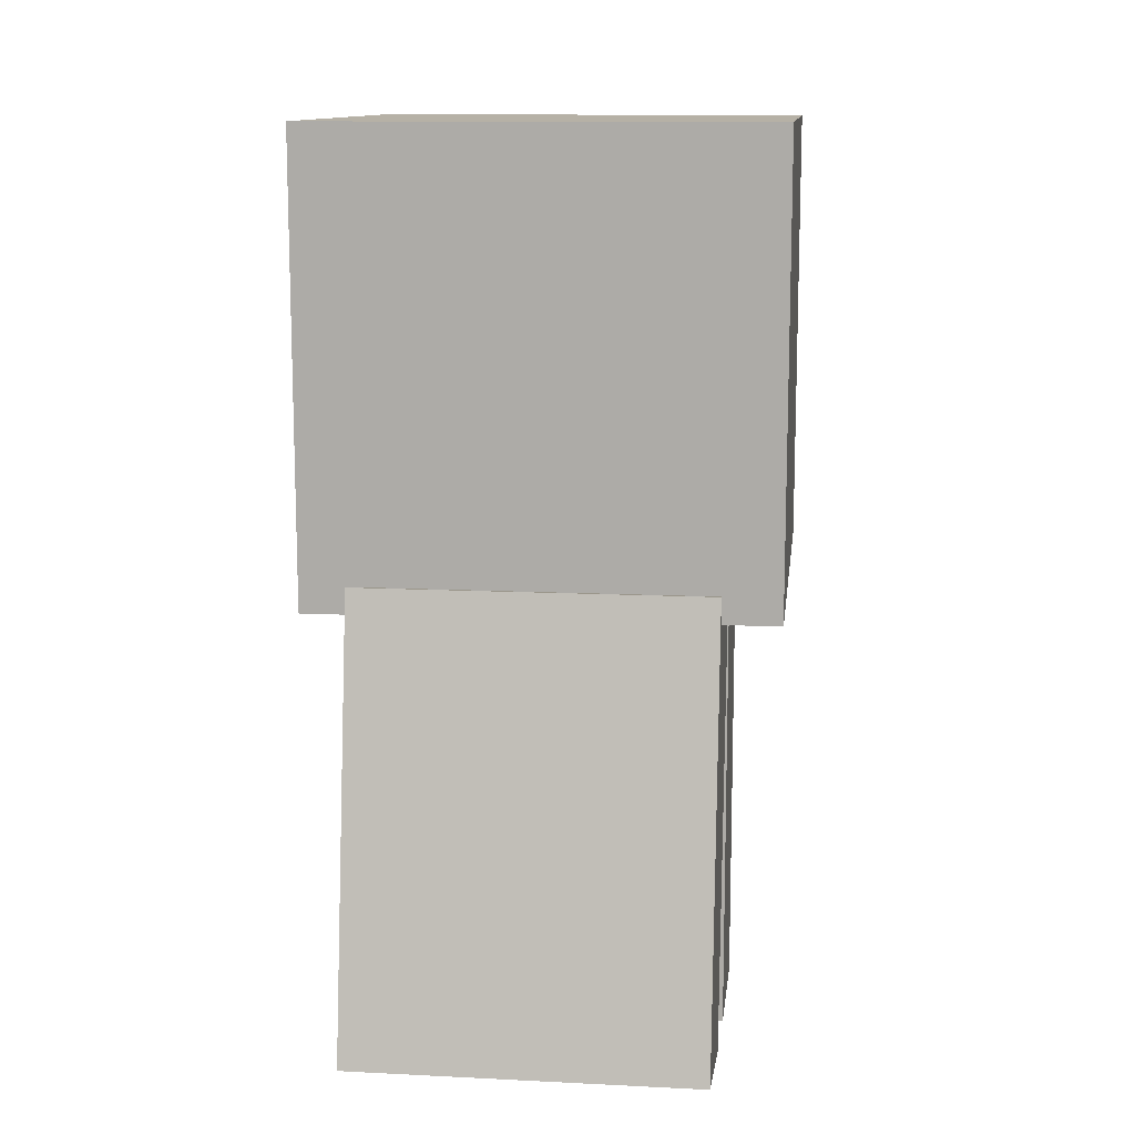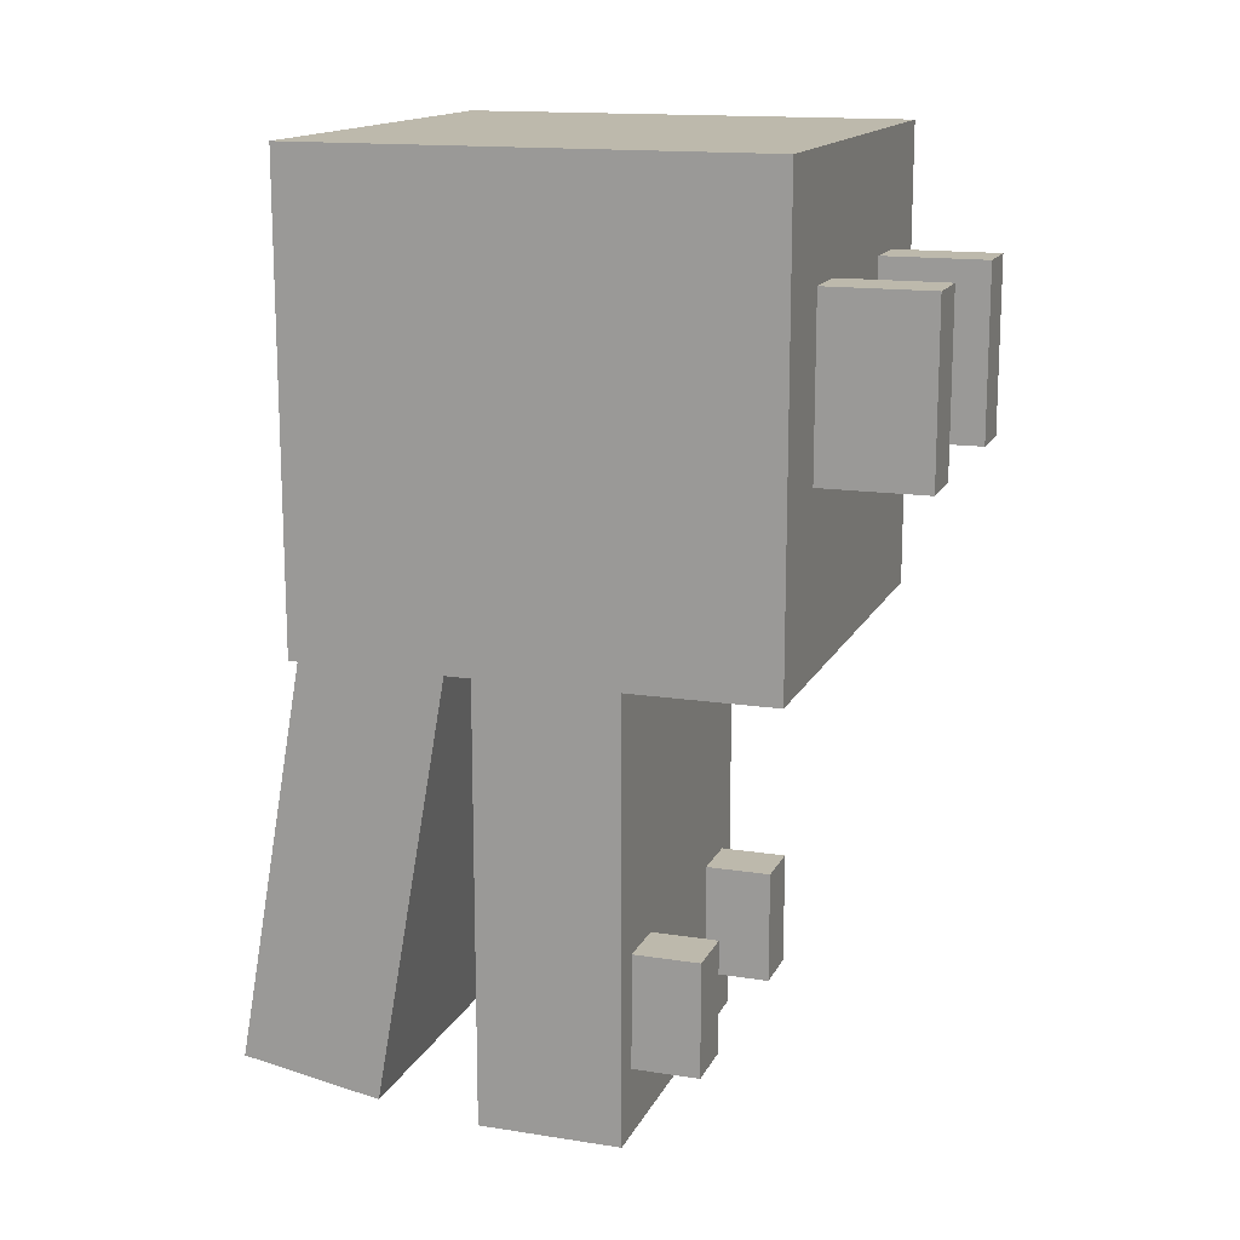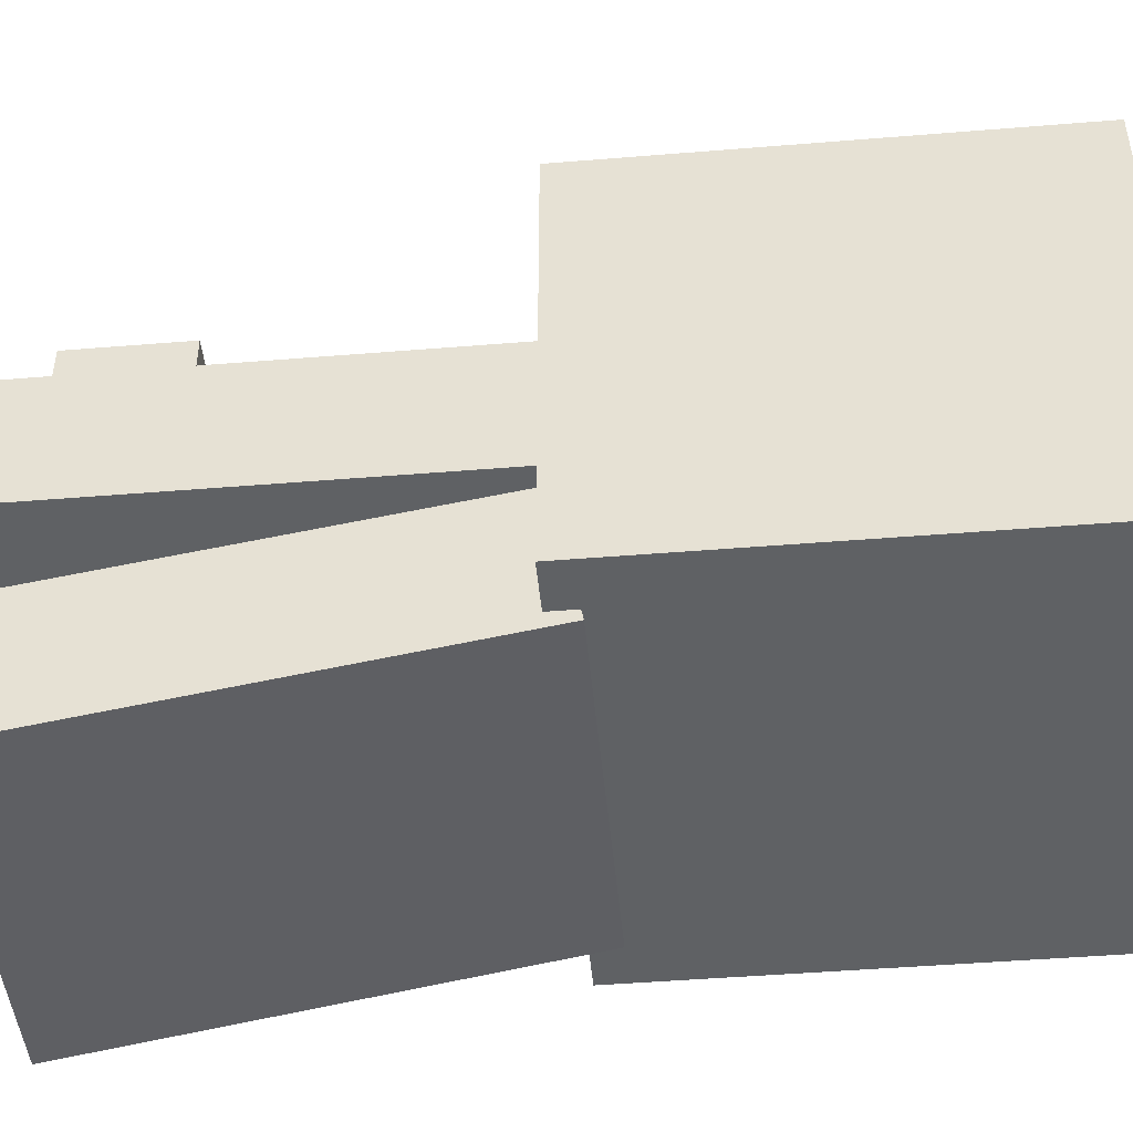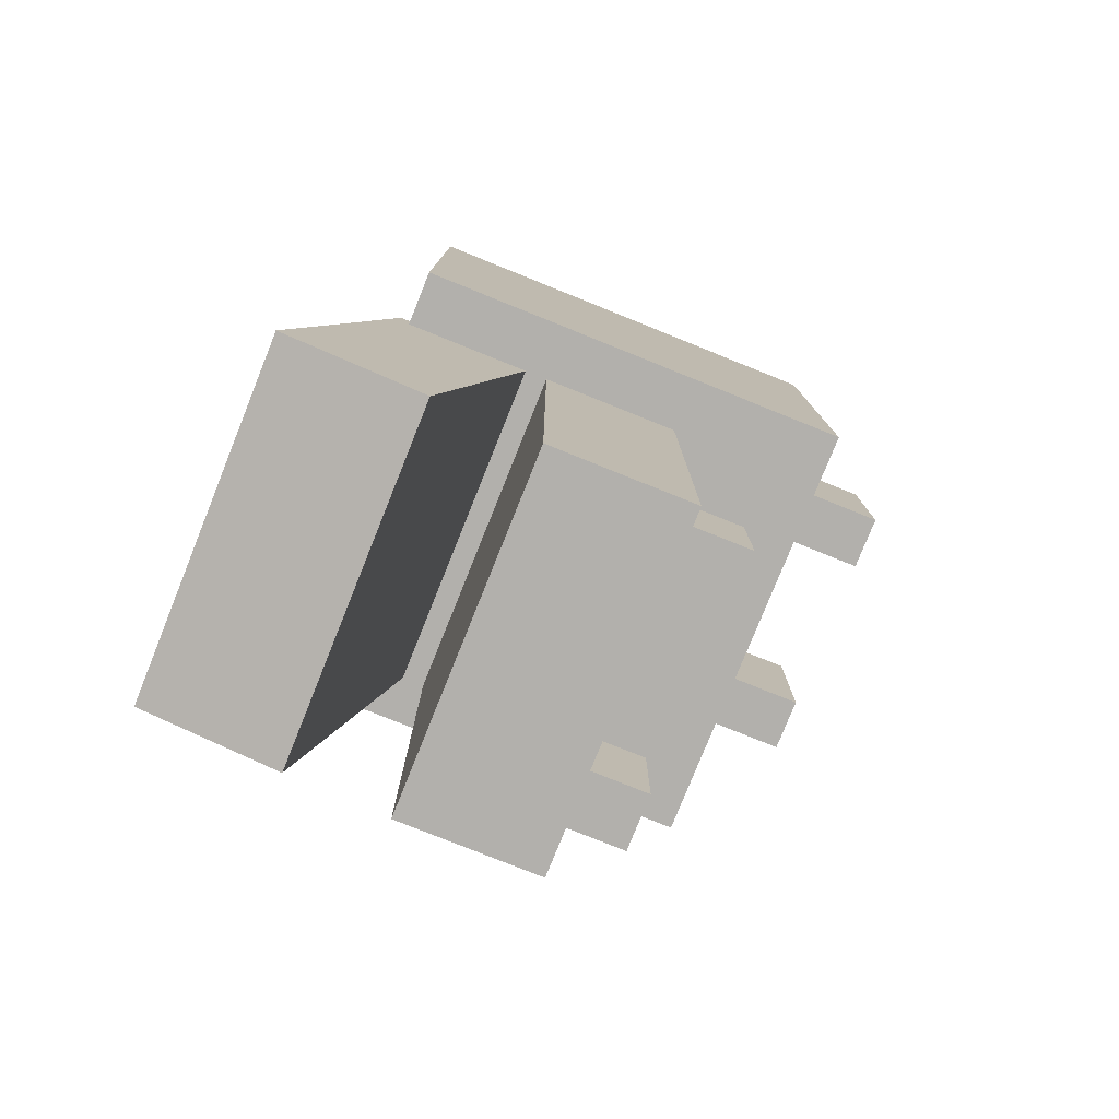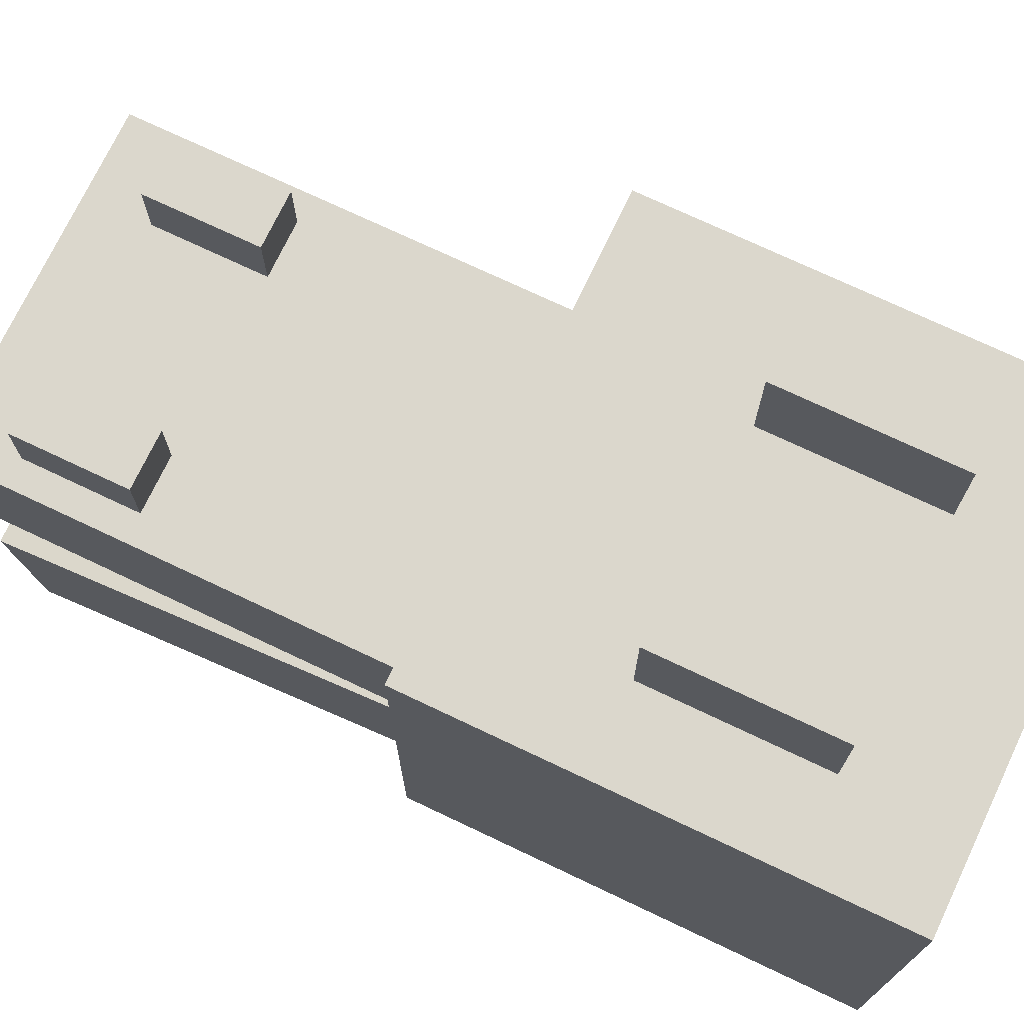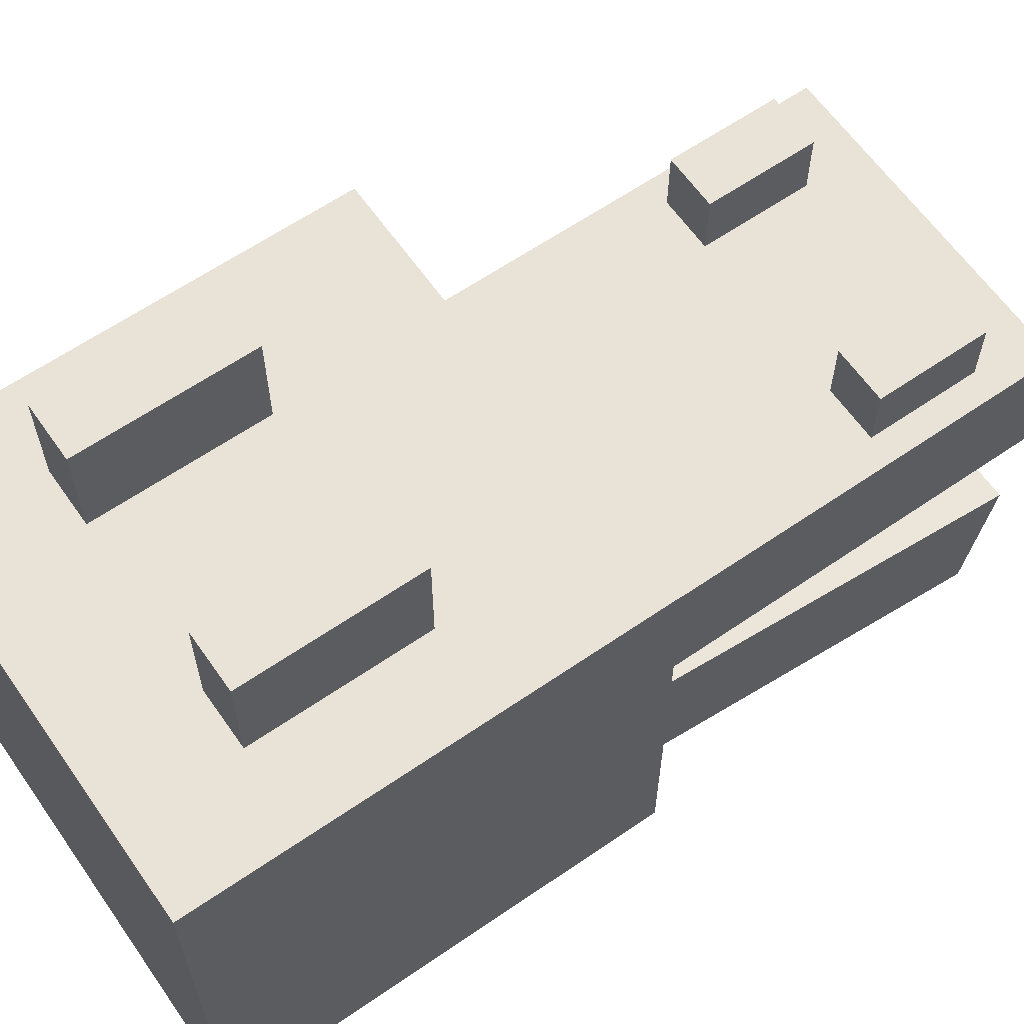
<metadata>
{"format":"obj","ext":"obj","renderer":"f3d","projection":"perspective","resolution":1024,"background":"white","views":[{"elev":12.1,"azim":6.7,"up":"+Z"},{"elev":15.0,"azim":108.6,"up":"+Z"},{"elev":-46.6,"azim":-84.7,"up":"+Y"},{"elev":-78.7,"azim":68.1,"up":"+Z"},{"elev":73.1,"azim":-64.6,"up":"+Y"},{"elev":62.5,"azim":55.1,"up":"+Y"}]}
</metadata>
<code>
o cube
v 0.375 0.25 0.2812
v 0.375 0.25 -0.4688
v 0.375 -0.5 0.2812
v 0.375 -0.5 -0.4688
v -0.375 0.25 -0.4688
v -0.375 0.25 0.2812
v -0.375 -0.5 -0.4688
v -0.375 -0.5 0.2812
f 4 7 5 2
f 3 4 2 1
f 8 3 1 6
f 7 8 6 5
f 6 1 2 5
f 7 4 3 8
o cube
v 0.2812 -0.2867 -0.4622
v 0.2812 -0.417 -1.201
v 0.2812 -0.5175 -0.4215
v 0.2812 -0.6478 -1.16
v -0.2969 -0.417 -1.201
v -0.2969 -0.2867 -0.4622
v -0.2969 -0.6478 -1.16
v -0.2969 -0.5175 -0.4215
f 12 15 13 10
f 11 12 10 9
f 16 11 9 14
f 15 16 14 13
f 14 9 10 13
f 15 12 11 16
o cube
v 0.2344 0.4219 0.09375
v 0.2344 0.4219 -0.1875
v 0.2344 0.25 0.09375
v 0.2344 0.25 -0.1875
v 0.1406 0.4219 -0.1875
v 0.1406 0.4219 0.09375
v 0.1406 0.25 -0.1875
v 0.1406 0.25 0.09375
f 20 23 21 18
f 19 20 18 17
f 24 19 17 22
f 23 24 22 21
f 22 17 18 21
f 23 20 19 24
o cube
v -0.1406 0.4219 0.09375
v -0.1406 0.4219 -0.1875
v -0.1406 0.25 0.09375
v -0.1406 0.25 -0.1875
v -0.2344 0.4219 -0.1875
v -0.2344 0.4219 0.09375
v -0.2344 0.25 -0.1875
v -0.2344 0.25 0.09375
f 28 31 29 26
f 27 28 26 25
f 32 27 25 30
f 31 32 30 29
f 30 25 26 29
f 31 28 27 32
o cube
v 0.2812 -0.01562 -0.4688
v 0.2812 -0.01562 -1.219
v 0.2812 -0.25 -0.4688
v 0.2812 -0.25 -1.219
v -0.2969 -0.01562 -1.219
v -0.2969 -0.01562 -0.4688
v -0.2969 -0.25 -1.219
v -0.2969 -0.25 -0.4688
f 36 39 37 34
f 35 36 34 33
f 40 35 33 38
f 39 40 38 37
f 38 33 34 37
f 39 36 35 40
o cube
v -0.1562 0.09375 -0.9219
v -0.1562 0.09375 -1.109
v -0.1562 -0.01562 -0.9219
v -0.1562 -0.01562 -1.109
v -0.25 0.09375 -1.109
v -0.25 0.09375 -0.9219
v -0.25 -0.01562 -1.109
v -0.25 -0.01562 -0.9219
f 44 47 45 42
f 43 44 42 41
f 48 43 41 46
f 47 48 46 45
f 46 41 42 45
f 47 44 43 48
o cube
v 0.2344 0.09375 -0.9219
v 0.2344 0.09375 -1.109
v 0.2344 -0.01562 -0.9219
v 0.2344 -0.01562 -1.109
v 0.1406 0.09375 -1.109
v 0.1406 0.09375 -0.9219
v 0.1406 -0.01562 -1.109
v 0.1406 -0.01562 -0.9219
f 52 55 53 50
f 51 52 50 49
f 56 51 49 54
f 55 56 54 53
f 54 49 50 53
f 55 52 51 56

</code>
